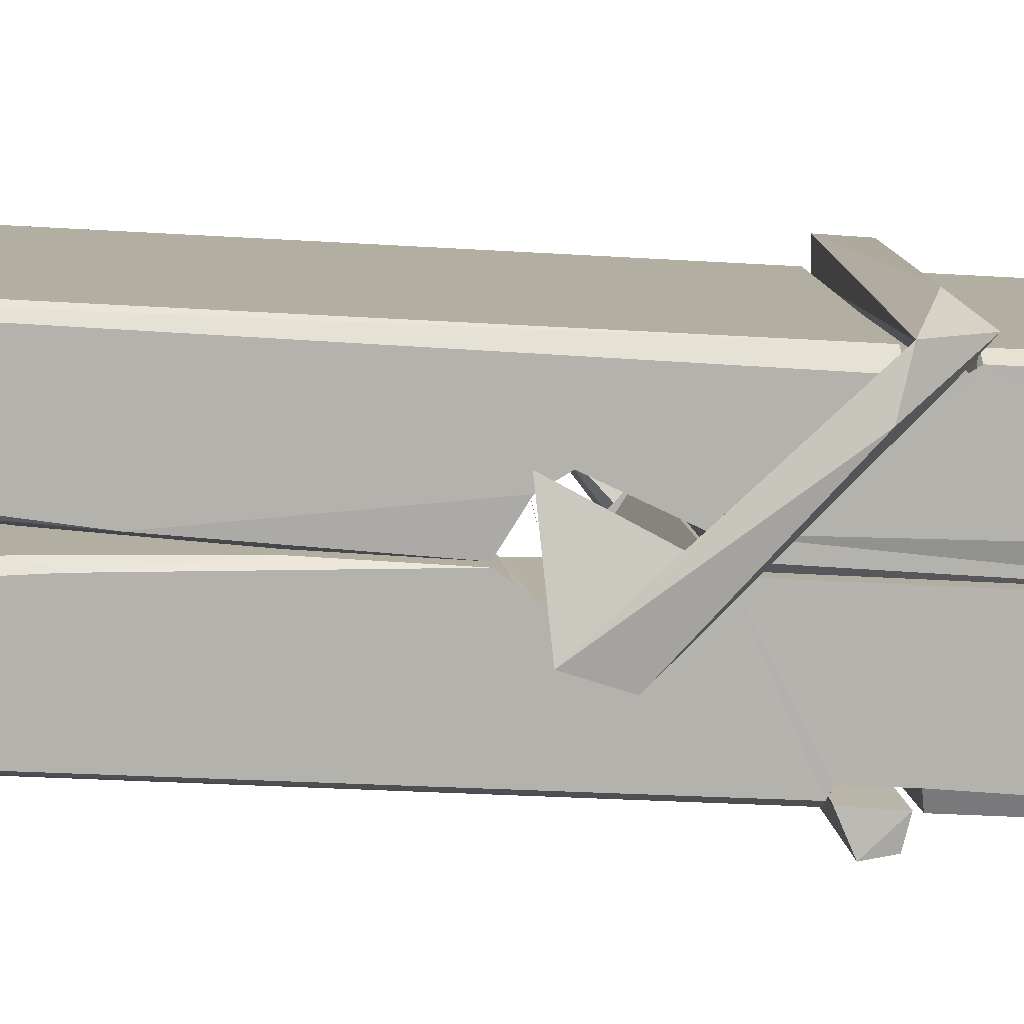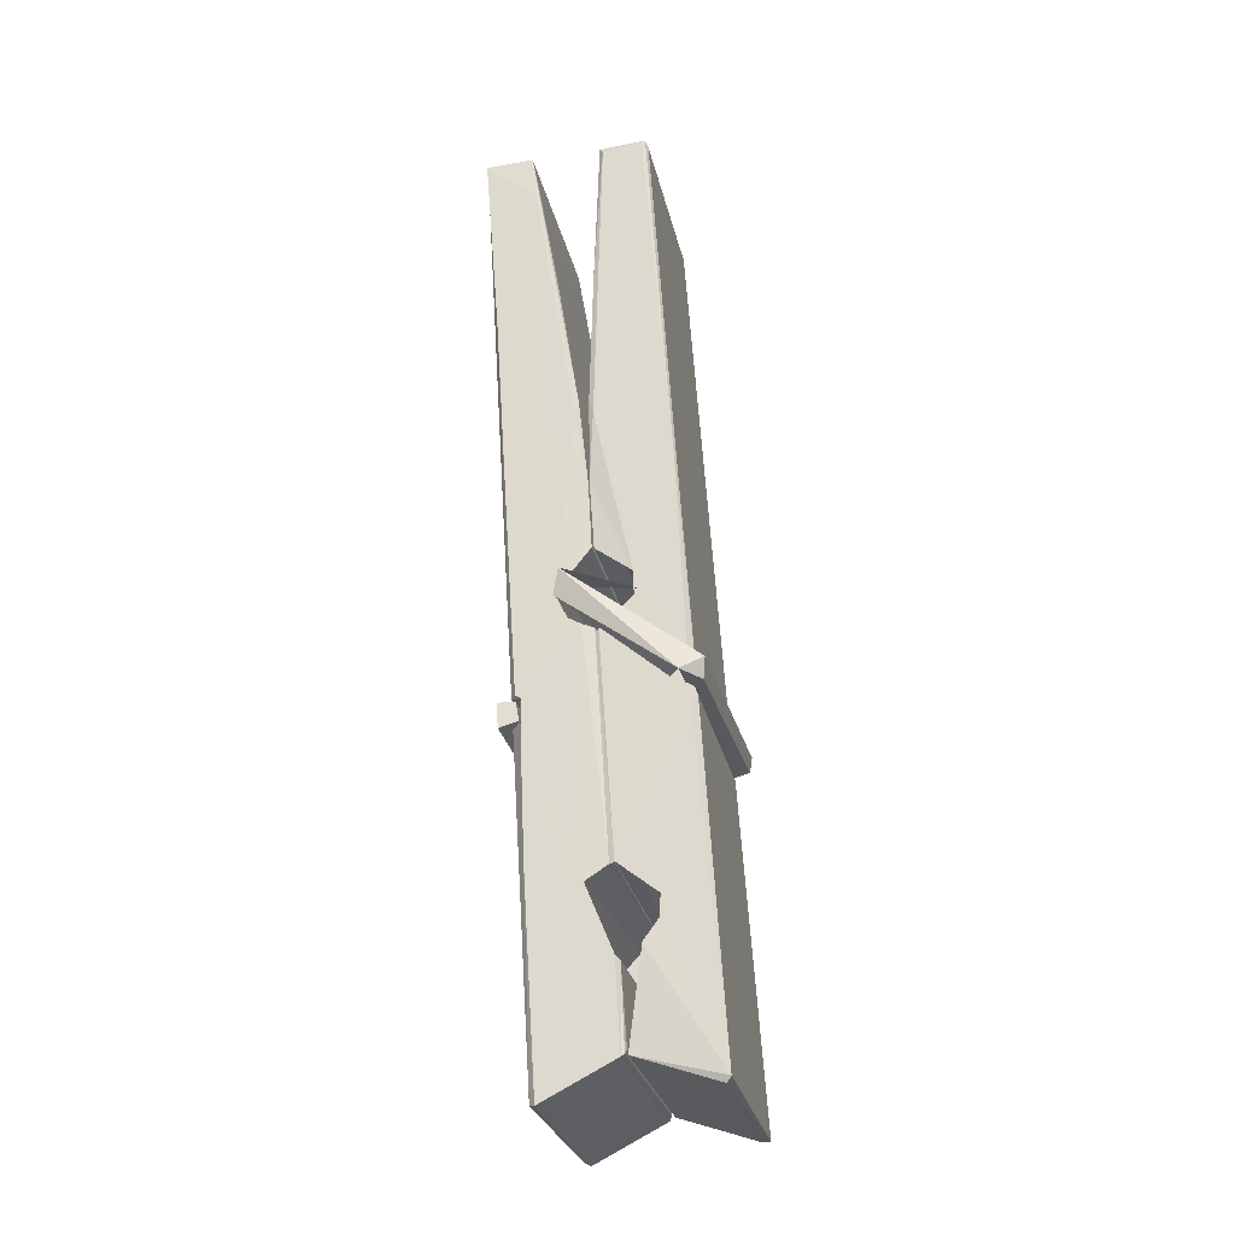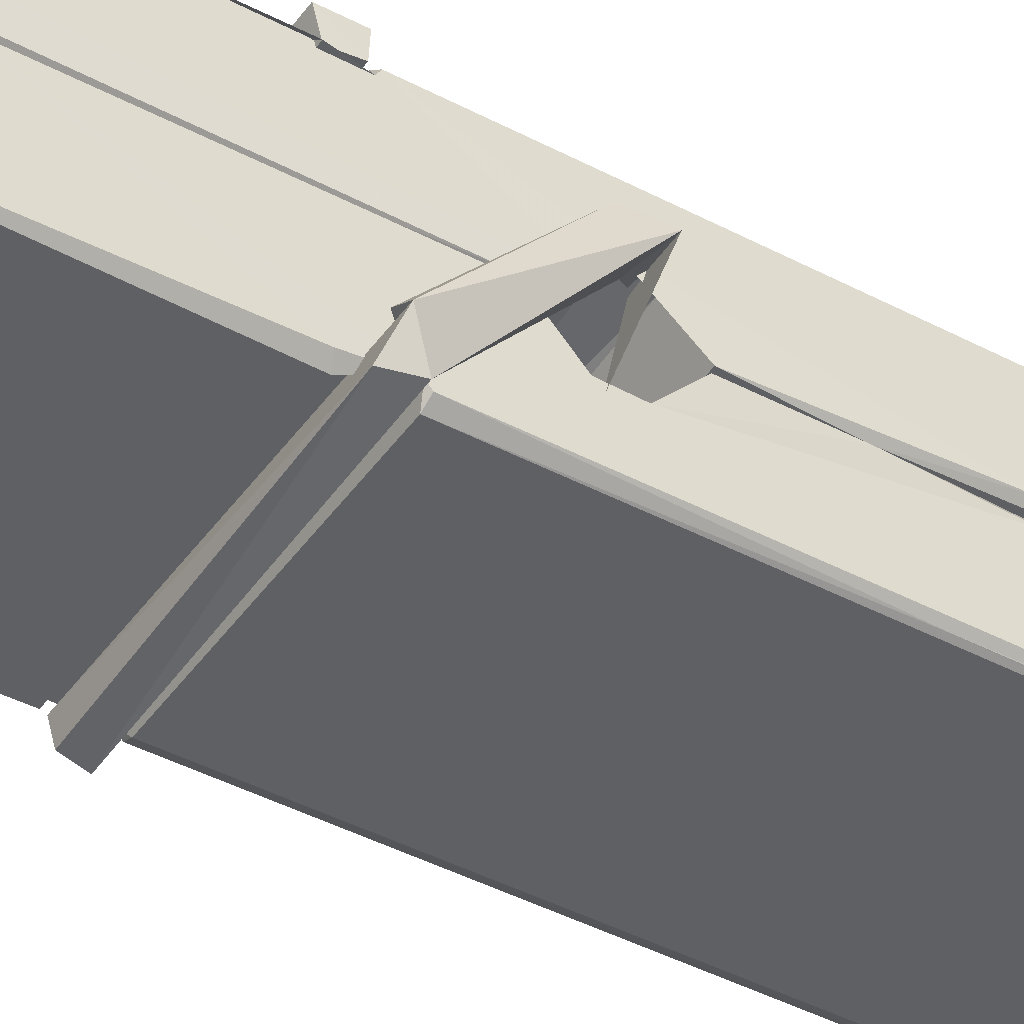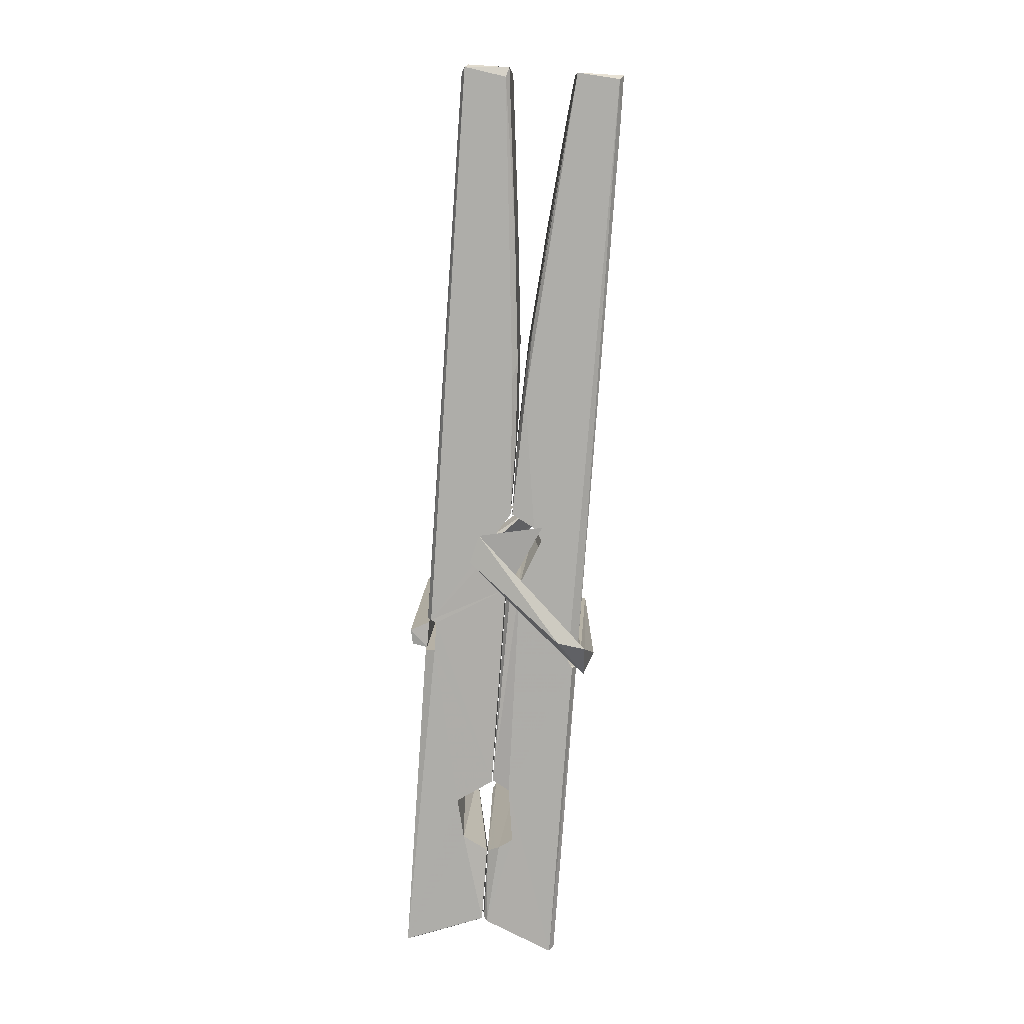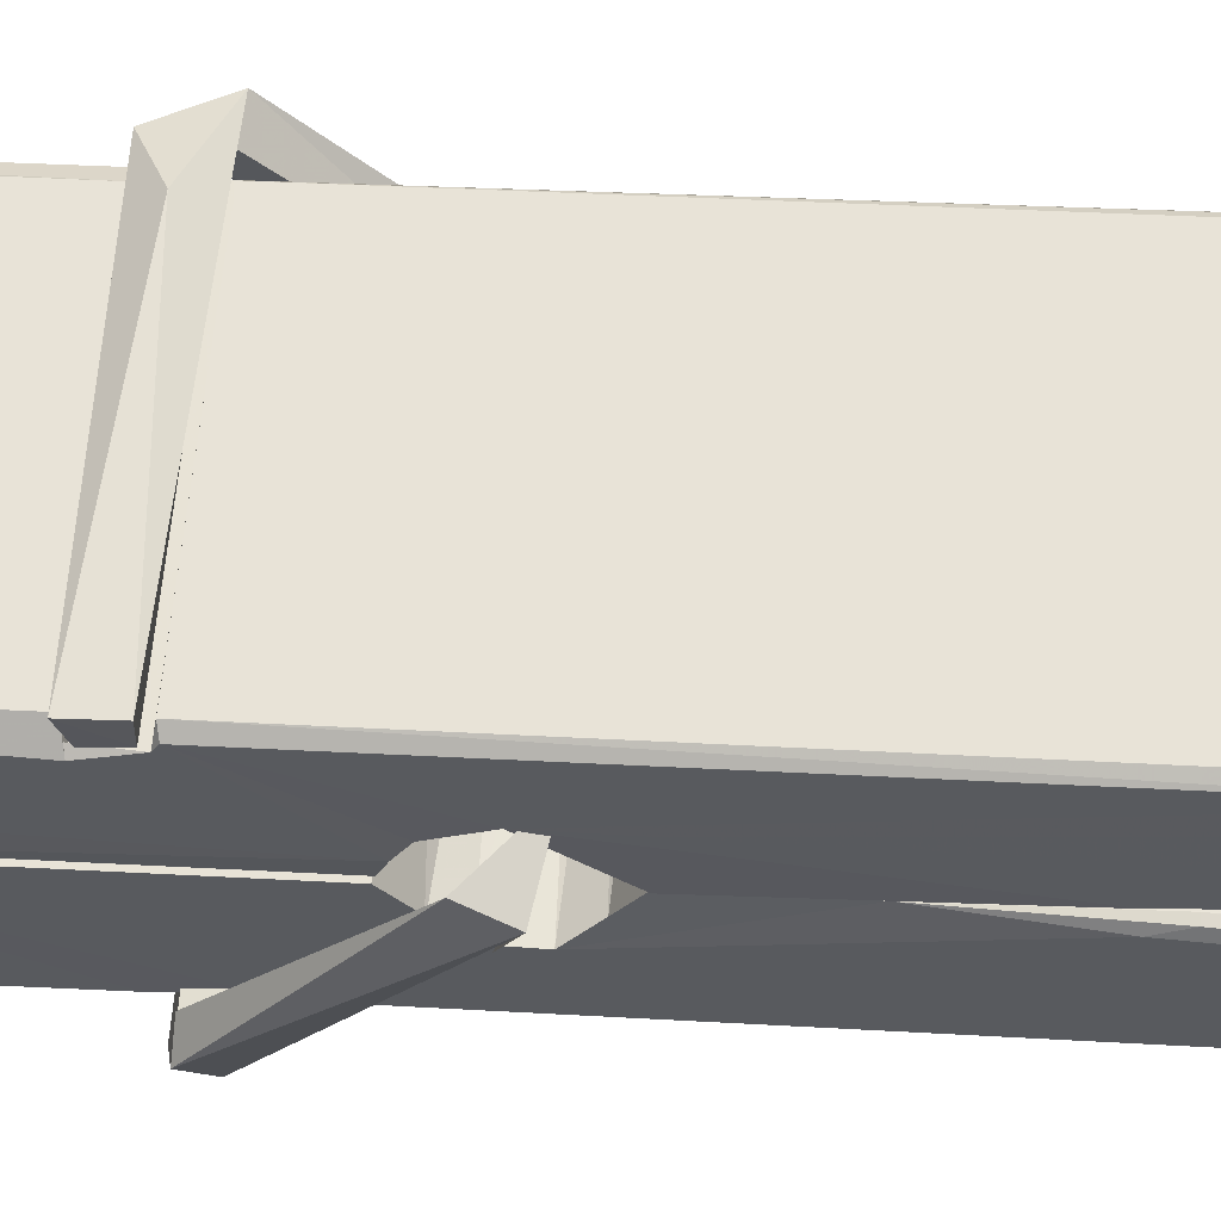
<metadata>
{"format":"obj","ext":"obj","renderer":"f3d","projection":"perspective","resolution":1024,"background":"white","views":[{"elev":11.2,"azim":-95.8,"up":"+Z"},{"elev":-26.5,"azim":102.9,"up":"+Y"},{"elev":-46.9,"azim":57.8,"up":"+Z"},{"elev":11.2,"azim":-88.4,"up":"+Y"},{"elev":58.6,"azim":96.9,"up":"+Z"}]}
</metadata>
<code>
v 1.665 11.69 -5.73
v 1.828 11.73 -5.789
v 1.667 11.73 -5.79
v 1.671 11.73 -5.791
v 1.653 12.27 -5.746
v 1.655 12.35 -5.733
v 1.652 12.45 -5.716
v 1.658 12.24 -5.751
v 1.81 12.45 -5.715
v 1.651 12.44 -5.673
v 1.651 12.21 -5.752
v 1.645 12.48 -5.709
v 1.825 11.86 -5.78
v 1.658 11.97 -5.711
v 1.656 12.04 -5.757
v 1.662 11.8 -5.776
v 1.662 11.8 -5.764
v 1.661 11.85 -5.767
v 1.827 11.81 -5.762
v 1.821 11.83 -5.755
v 1.667 11.81 -5.757
v 1.82 12.08 -5.737
v 1.815 12.09 -5.742
v 1.654 12.1 -5.745
v 1.655 12.11 -5.764
v 1.818 12.11 -5.765
v 1.663 11.99 -5.705
v 1.805 12.45 -5.717
v 1.808 12.49 -5.71
v 1.811 12.24 -5.753
v 1.82 12.06 -5.748
v 1.819 12.04 -5.768
v 1.82 12.05 -5.758
v 1.82 11.86 -5.783
v 1.826 11.73 -5.791
v 1.823 11.73 -5.792
v 1.826 11.97 -5.716
v 1.665 11.97 -5.707
v 1.806 12.45 -5.674
v 1.807 12.35 -5.734
v 1.656 12.07 -5.737
v 1.664 11.86 -5.782
v 1.671 11.83 -5.754
v 1.827 11.8 -5.785
v 1.659 12.17 -5.76
v 1.814 12.17 -5.761
v 1.655 12.08 -5.738
v 1.645 12.48 -5.674
v 1.652 12.48 -5.671
v 1.809 12.49 -5.672
v 1.813 12.33 -5.686
v 1.822 12 -5.71
v 1.823 11.79 -5.788
v 1.83 11.7 -5.732
v 1.826 11.7 -5.727
v 1.67 11.69 -5.726
v 1.664 11.72 -5.788
v 1.816 12.23 -5.751
v 1.826 11.85 -5.763
v 1.66 12.04 -5.769
v 1.815 12.04 -5.77
v 1.822 11.99 -5.714
v 1.656 12.04 -5.765
v 1.823 11.97 -5.713
v 1.818 11.97 -5.708
v 1.667 11.79 -5.787
v 1.657 11.99 -5.713
v 1.658 11.97 -5.715
v 1.817 11.99 -5.706
v 1.648 12.49 -5.766
v 1.825 11.73 -5.793
v 1.654 12.24 -5.759
v 1.651 12.35 -5.761
v 1.809 12.48 -5.77
v 1.809 12.49 -5.802
v 1.816 12.23 -5.765
v 1.813 12.24 -5.761
v 1.81 12.36 -5.763
v 1.651 12.23 -5.764
v 1.66 11.86 -5.783
v 1.825 11.86 -5.784
v 1.826 11.8 -5.804
v 1.66 11.84 -5.814
v 1.66 11.98 -5.841
v 1.825 11.85 -5.805
v 1.658 12.08 -5.798
v 1.816 12.1 -5.788
v 1.661 12.1 -5.784
v 1.819 12.09 -5.797
v 1.654 12.11 -5.765
v 1.655 12.06 -5.794
v 1.82 12.06 -5.79
v 1.82 12.07 -5.797
v 1.816 12.11 -5.766
v 1.656 12.04 -5.77
v 1.65 12.48 -5.806
v 1.81 12.24 -5.76
v 1.826 11.82 -5.815
v 1.816 11.99 -5.843
v 1.813 12.2 -5.826
v 1.803 12.49 -5.807
v 1.803 12.49 -5.778
v 1.806 12.49 -5.767
v 1.807 12.36 -5.763
v 1.654 12.09 -5.794
v 1.825 11.84 -5.816
v 1.662 11.81 -5.808
v 1.664 11.72 -5.792
v 1.656 12.17 -5.761
v 1.815 12.17 -5.762
v 1.815 12.02 -5.841
v 1.644 12.49 -5.803
v 1.649 12.49 -5.8
v 1.806 12.49 -5.805
v 1.821 12.02 -5.836
v 1.821 11.98 -5.838
v 1.828 11.71 -5.862
v 1.67 11.7 -5.853
v 1.657 11.98 -5.833
v 1.644 12.48 -5.769
v 1.826 11.71 -5.859
v 1.662 12.01 -5.839
v 1.656 12.01 -5.836
v 1.82 12.04 -5.771
v 1.656 12.01 -5.831
v 1.667 11.79 -5.788
v 1.664 11.7 -5.861
v 1.821 12.01 -5.833
v 1.816 11.99 -5.834
v 1.657 12.01 -5.838
v 1.822 12.01 -5.832
v 1.83 11.99 -5.849
v 1.657 11.99 -5.84
v 1.844 11.99 -5.834
v 1.658 11.99 -5.853
v 1.656 12 -5.854
v 1.825 11.97 -5.699
v 1.823 11.98 -5.714
v 1.823 12.08 -5.754
v 1.638 11.99 -5.7
v 1.818 12.07 -5.805
v 1.808 12.09 -5.736
v 1.662 12.04 -5.782
v 1.654 12.1 -5.738
v 1.641 12.09 -5.792
v 1.642 12.07 -5.801
v 1.633 12 -5.723
v 1.653 12.05 -5.762
v 1.677 11.98 -5.691
v 1.653 11.96 -5.7
v 1.651 11.98 -5.714
v 1.823 11.99 -5.711
v 1.654 11.99 -5.703
v 1.824 11.99 -5.697
v 1.842 12.09 -5.746
v 1.838 12.07 -5.741
v 1.832 11.99 -5.826
v 1.836 12.01 -5.852
f 49 29 12
f 8 5 6
f 5 7 6
f 7 40 6
f 40 8 6
f 58 30 29
f 58 29 9
f 12 5 11
f 18 15 42
f 15 63 42
f 20 59 19
f 38 14 1
f 18 43 17
f 18 59 43
f 17 43 21
f 22 23 26
f 41 31 15
f 15 32 60
f 7 5 12
f 50 9 29
f 48 10 49
f 28 12 29
f 28 29 40
f 29 30 40
f 23 24 26
f 22 47 23
f 47 24 23
f 41 22 31
f 18 13 59
f 43 59 20
f 19 17 21
f 21 20 19
f 44 16 19
f 16 17 19
f 54 57 2
f 69 52 51
f 39 51 50
f 28 7 12
f 30 8 40
f 40 7 28
f 25 45 26
f 25 26 24
f 47 22 41
f 31 33 15
f 33 32 15
f 34 13 42
f 42 13 18
f 43 20 21
f 36 35 3
f 36 3 4
f 57 3 2
f 3 35 2
f 10 39 50
f 10 50 49
f 25 11 45
f 11 5 8
f 11 8 45
f 45 8 30
f 26 45 46
f 45 30 46
f 58 22 26
f 26 46 58
f 46 30 58
f 51 39 69
f 39 10 69
f 25 24 11
f 47 67 48
f 67 27 48
f 48 27 10
f 51 9 50
f 22 9 51
f 52 22 51
f 64 37 55
f 55 56 54
f 54 56 1
f 4 3 66
f 36 4 66
f 36 66 53
f 35 36 53
f 35 53 2
f 56 55 38
f 66 3 57
f 1 18 17
f 14 18 1
f 15 18 14
f 47 11 24
f 11 47 48
f 12 11 48
f 49 12 48
f 29 49 50
f 9 22 58
f 31 22 52
f 31 52 33
f 64 19 59
f 19 64 44
f 2 44 64
f 2 64 54
f 57 54 1
f 32 61 60
f 33 13 32
f 62 33 52
f 47 41 15
f 15 60 63
f 60 61 42
f 34 42 61
f 32 13 34
f 32 34 61
f 33 59 13
f 64 59 33
f 38 55 65
f 55 37 65
f 14 68 15
f 60 42 63
f 66 16 44
f 66 44 53
f 2 53 44
f 55 54 64
f 38 1 56
f 17 57 1
f 57 17 16
f 66 57 16
f 15 68 67
f 62 37 64
f 68 37 62
f 68 62 67
f 64 33 62
f 52 69 62
f 67 62 69
f 67 69 27
f 47 15 67
f 69 10 27
f 37 38 65
f 38 37 68
f 68 14 38
f 82 117 71
f 75 76 74
f 76 77 78
f 76 78 74
f 78 103 74
f 73 72 79
f 73 79 120
f 83 85 106
f 83 80 85
f 83 106 98
f 83 98 107
f 106 116 98
f 105 86 91
f 87 94 89
f 112 123 122
f 123 90 105
f 90 88 105
f 70 73 120
f 103 78 104
f 78 77 97
f 78 97 104
f 88 94 87
f 89 86 105
f 105 87 89
f 93 86 89
f 117 116 99
f 115 100 111
f 96 111 101
f 111 100 101
f 100 114 101
f 72 73 104
f 73 70 103
f 73 103 104
f 104 97 72
f 90 109 94
f 94 88 90
f 105 88 87
f 92 91 93
f 91 86 93
f 95 91 92
f 92 124 95
f 95 81 80
f 80 81 85
f 98 82 107
f 107 82 126
f 108 71 118
f 127 121 117
f 114 112 96
f 114 96 101
f 102 103 70
f 72 97 110
f 72 110 109
f 110 94 109
f 97 77 110
f 89 94 110
f 89 110 76
f 110 77 76
f 122 111 96
f 96 112 122
f 79 72 109
f 109 90 79
f 127 84 119
f 113 112 114
f 114 102 113
f 75 102 114
f 75 114 100
f 75 100 115
f 121 127 118
f 126 71 108
f 84 127 117
f 99 84 117
f 127 83 107
f 127 119 83
f 95 123 91
f 91 123 105
f 90 123 112
f 90 112 79
f 112 120 79
f 112 70 120
f 70 112 113
f 70 113 102
f 102 75 103
f 103 75 74
f 76 75 89
f 75 115 89
f 115 93 89
f 81 128 116
f 106 85 81
f 106 81 116
f 98 116 117
f 98 117 82
f 121 71 117
f 71 121 118
f 127 108 118
f 92 93 124
f 93 115 124
f 123 95 125
f 81 95 124
f 128 81 124
f 124 115 128
f 128 115 111
f 111 122 125
f 111 125 128
f 122 123 125
f 80 83 119
f 71 126 82
f 127 107 108
f 107 126 108
f 119 129 128
f 128 125 119
f 80 125 95
f 125 80 119
f 99 116 128
f 99 128 129
f 99 129 119
f 119 84 99
f 131 158 130
f 132 136 158
f 132 134 133
f 130 136 133
f 132 133 135
f 136 132 135
f 130 158 136
f 149 137 154
f 154 152 153
f 155 134 158
f 158 131 139
f 151 148 153
f 147 146 151
f 155 142 156
f 156 142 139
f 155 139 142
f 142 155 141
f 141 155 142
f 145 144 143
f 145 143 144
f 148 145 144
f 144 145 148
f 146 145 148
f 147 145 146
f 146 148 151
f 147 140 145
f 156 139 131
f 134 155 156
f 155 158 139
f 145 140 148
f 147 150 140
f 150 147 151
f 150 149 140
f 140 153 148
f 153 140 154
f 154 140 149
f 151 138 150
f 153 152 151
f 138 152 137
f 137 152 154
f 150 137 149
f 137 150 138
f 138 151 152
f 157 134 156
f 157 156 131
f 157 131 134
f 132 158 134
f 134 131 133
f 131 130 133
f 133 136 135
f 49 29 12
f 8 5 6
f 5 7 6
f 7 40 6
f 40 8 6
f 58 30 29
f 58 29 9
f 12 5 11
f 18 15 42
f 15 63 42
f 20 59 19
f 38 14 1
f 18 43 17
f 18 59 43
f 17 43 21
f 22 23 26
f 41 31 15
f 15 32 60
f 7 5 12
f 50 9 29
f 48 10 49
f 28 12 29
f 28 29 40
f 29 30 40
f 23 24 26
f 22 47 23
f 47 24 23
f 41 22 31
f 18 13 59
f 43 59 20
f 19 17 21
f 21 20 19
f 44 16 19
f 16 17 19
f 54 57 2
f 69 52 51
f 39 51 50
f 28 7 12
f 30 8 40
f 40 7 28
f 25 45 26
f 25 26 24
f 47 22 41
f 31 33 15
f 33 32 15
f 34 13 42
f 42 13 18
f 43 20 21
f 36 35 3
f 36 3 4
f 57 3 2
f 3 35 2
f 10 39 50
f 10 50 49
f 25 11 45
f 11 5 8
f 11 8 45
f 45 8 30
f 26 45 46
f 45 30 46
f 58 22 26
f 26 46 58
f 46 30 58
f 51 39 69
f 39 10 69
f 25 24 11
f 47 67 48
f 67 27 48
f 48 27 10
f 51 9 50
f 22 9 51
f 52 22 51
f 64 37 55
f 55 56 54
f 54 56 1
f 4 3 66
f 36 4 66
f 36 66 53
f 35 36 53
f 35 53 2
f 56 55 38
f 66 3 57
f 1 18 17
f 14 18 1
f 15 18 14
f 47 11 24
f 11 47 48
f 12 11 48
f 49 12 48
f 29 49 50
f 9 22 58
f 31 22 52
f 31 52 33
f 64 19 59
f 19 64 44
f 2 44 64
f 2 64 54
f 57 54 1
f 32 61 60
f 33 13 32
f 62 33 52
f 47 41 15
f 15 60 63
f 60 61 42
f 34 42 61
f 32 13 34
f 32 34 61
f 33 59 13
f 64 59 33
f 38 55 65
f 55 37 65
f 14 68 15
f 60 42 63
f 66 16 44
f 66 44 53
f 2 53 44
f 55 54 64
f 38 1 56
f 17 57 1
f 57 17 16
f 66 57 16
f 15 68 67
f 62 37 64
f 68 37 62
f 68 62 67
f 64 33 62
f 52 69 62
f 67 62 69
f 67 69 27
f 47 15 67
f 69 10 27
f 37 38 65
f 38 37 68
f 68 14 38
f 82 117 71
f 75 76 74
f 76 77 78
f 76 78 74
f 78 103 74
f 73 72 79
f 73 79 120
f 83 85 106
f 83 80 85
f 83 106 98
f 83 98 107
f 106 116 98
f 105 86 91
f 87 94 89
f 112 123 122
f 123 90 105
f 90 88 105
f 70 73 120
f 103 78 104
f 78 77 97
f 78 97 104
f 88 94 87
f 89 86 105
f 105 87 89
f 93 86 89
f 117 116 99
f 115 100 111
f 96 111 101
f 111 100 101
f 100 114 101
f 72 73 104
f 73 70 103
f 73 103 104
f 104 97 72
f 90 109 94
f 94 88 90
f 105 88 87
f 92 91 93
f 91 86 93
f 95 91 92
f 92 124 95
f 95 81 80
f 80 81 85
f 98 82 107
f 107 82 126
f 108 71 118
f 127 121 117
f 114 112 96
f 114 96 101
f 102 103 70
f 72 97 110
f 72 110 109
f 110 94 109
f 97 77 110
f 89 94 110
f 89 110 76
f 110 77 76
f 122 111 96
f 96 112 122
f 79 72 109
f 109 90 79
f 127 84 119
f 113 112 114
f 114 102 113
f 75 102 114
f 75 114 100
f 75 100 115
f 121 127 118
f 126 71 108
f 84 127 117
f 99 84 117
f 127 83 107
f 127 119 83
f 95 123 91
f 91 123 105
f 90 123 112
f 90 112 79
f 112 120 79
f 112 70 120
f 70 112 113
f 70 113 102
f 102 75 103
f 103 75 74
f 76 75 89
f 75 115 89
f 115 93 89
f 81 128 116
f 106 85 81
f 106 81 116
f 98 116 117
f 98 117 82
f 121 71 117
f 71 121 118
f 127 108 118
f 92 93 124
f 93 115 124
f 123 95 125
f 81 95 124
f 128 81 124
f 124 115 128
f 128 115 111
f 111 122 125
f 111 125 128
f 122 123 125
f 80 83 119
f 71 126 82
f 127 107 108
f 107 126 108
f 119 129 128
f 128 125 119
f 80 125 95
f 125 80 119
f 99 116 128
f 99 128 129
f 99 129 119
f 119 84 99
f 131 158 130
f 132 136 158
f 132 134 133
f 130 136 133
f 132 133 135
f 136 132 135
f 130 158 136
f 149 137 154
f 154 152 153
f 155 134 158
f 158 131 139
f 151 148 153
f 147 146 151
f 155 142 156
f 156 142 139
f 155 139 142
f 142 155 141
f 141 155 142
f 145 144 143
f 145 143 144
f 148 145 144
f 144 145 148
f 146 145 148
f 147 145 146
f 146 148 151
f 147 140 145
f 156 139 131
f 134 155 156
f 155 158 139
f 145 140 148
f 147 150 140
f 150 147 151
f 150 149 140
f 140 153 148
f 153 140 154
f 154 140 149
f 151 138 150
f 153 152 151
f 138 152 137
f 137 152 154
f 150 137 149
f 137 150 138
f 138 151 152
f 157 134 156
f 157 156 131
f 157 131 134
f 132 158 134
f 134 131 133
f 131 130 133
f 133 136 135

</code>
